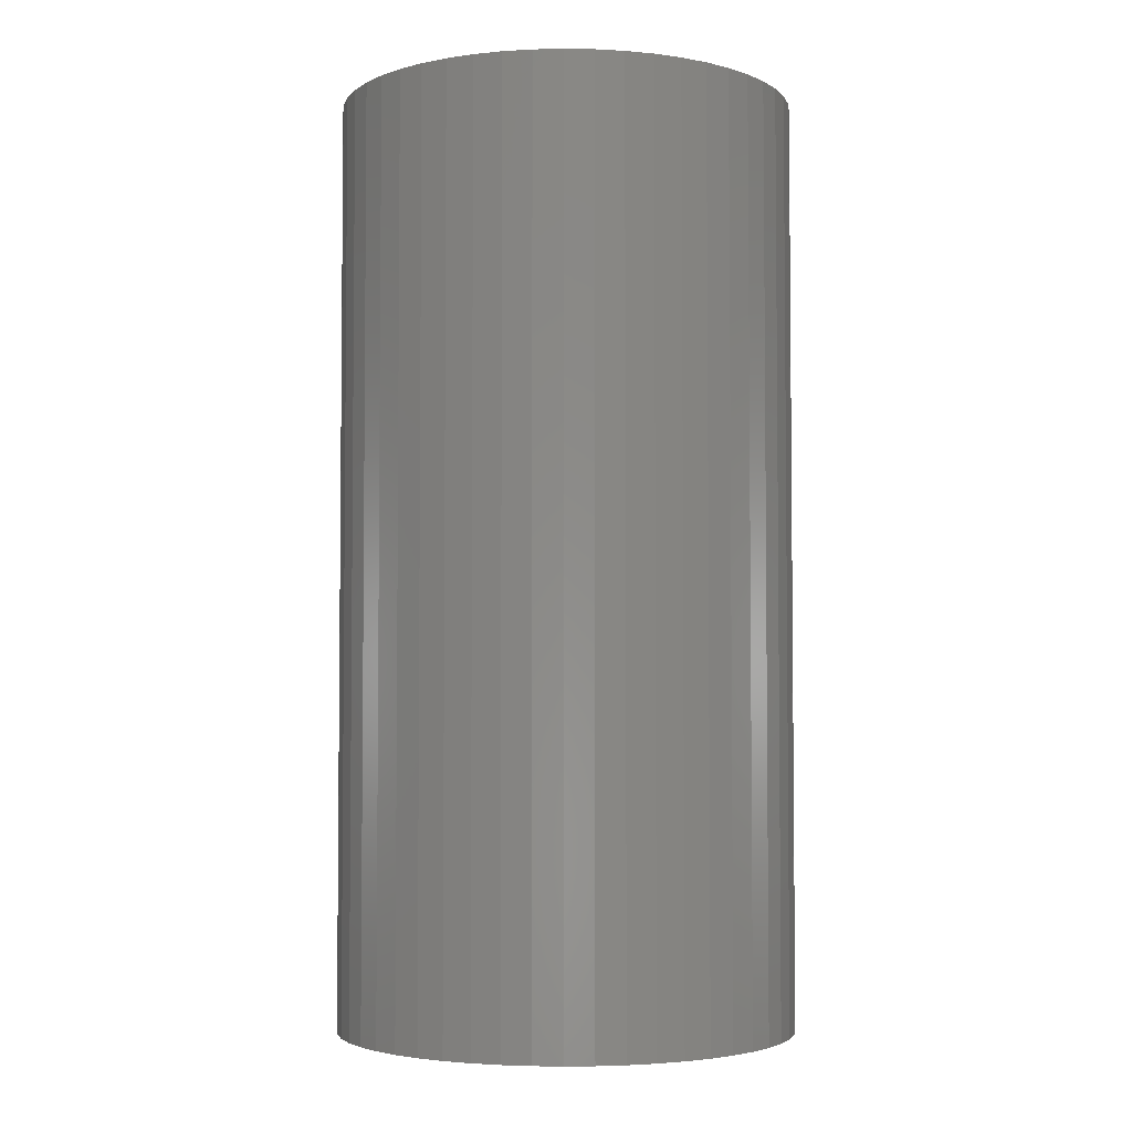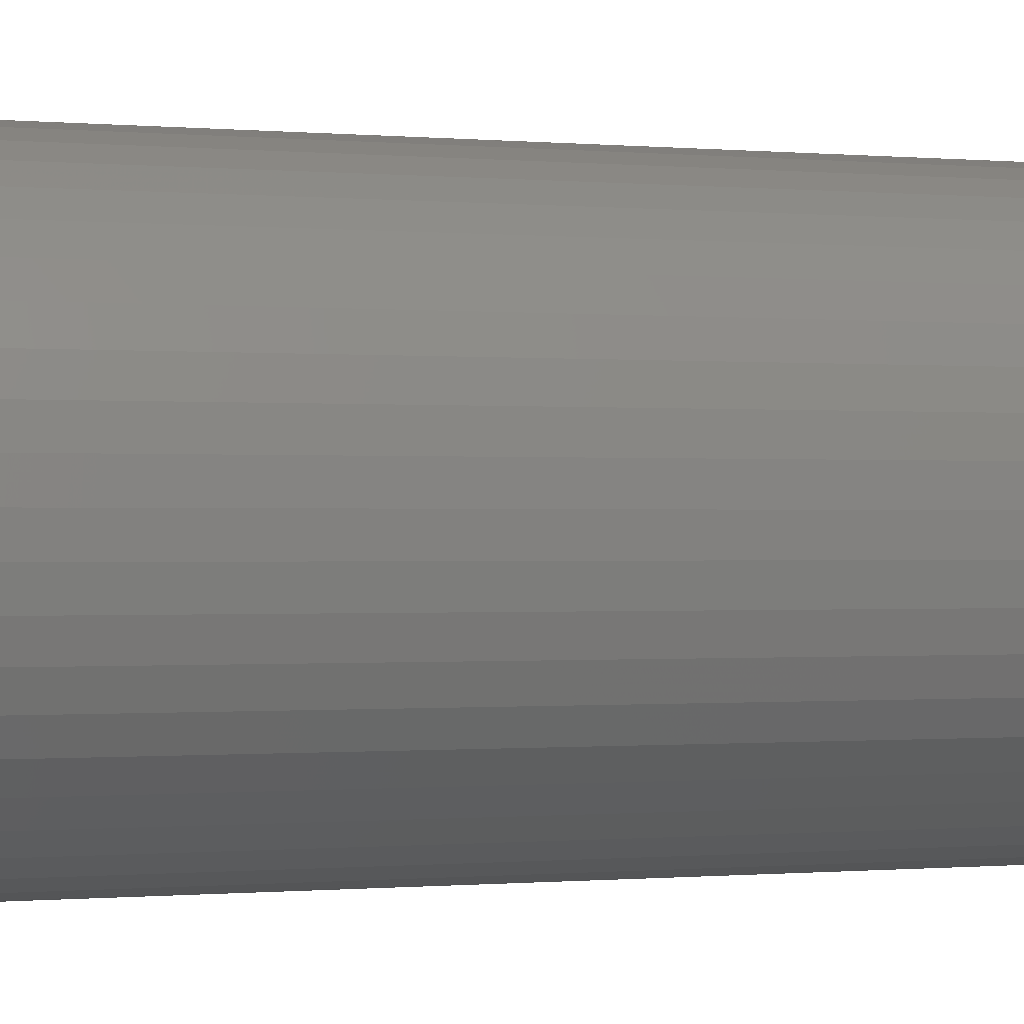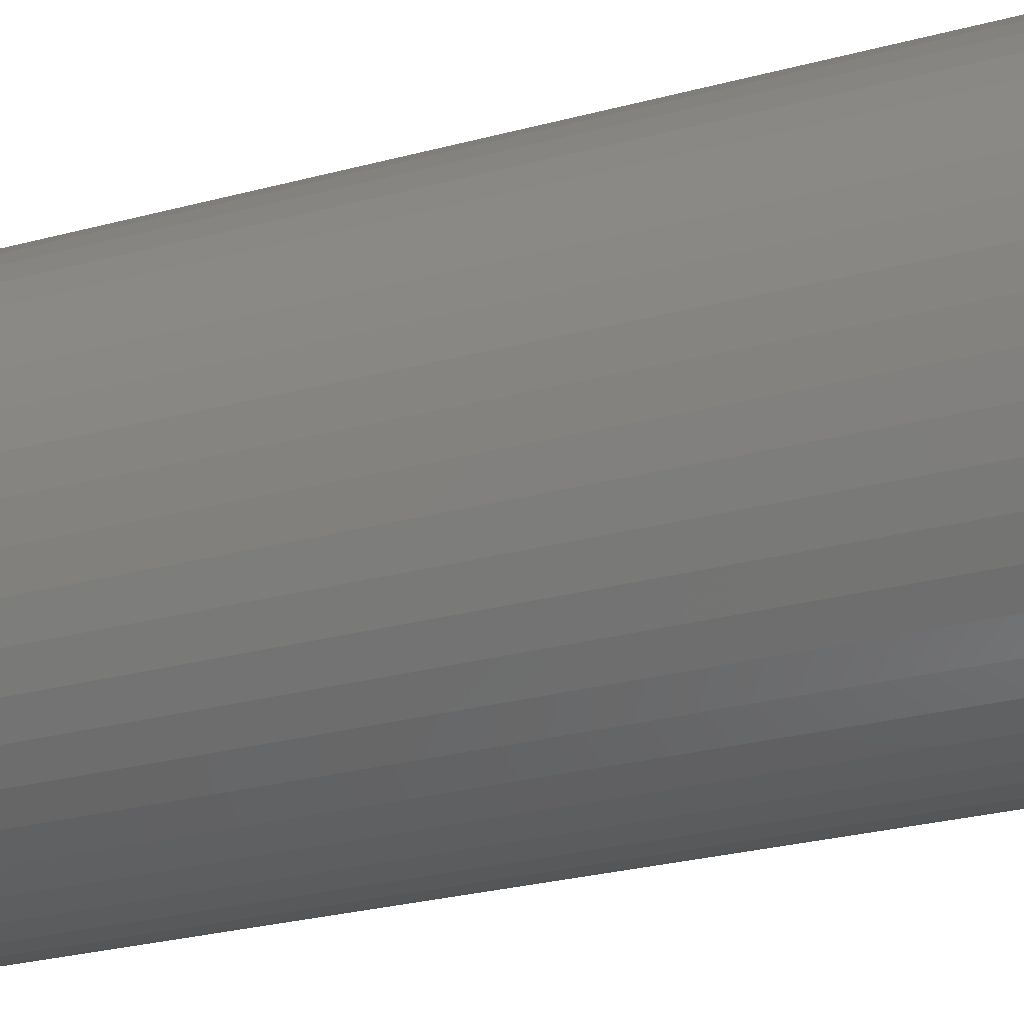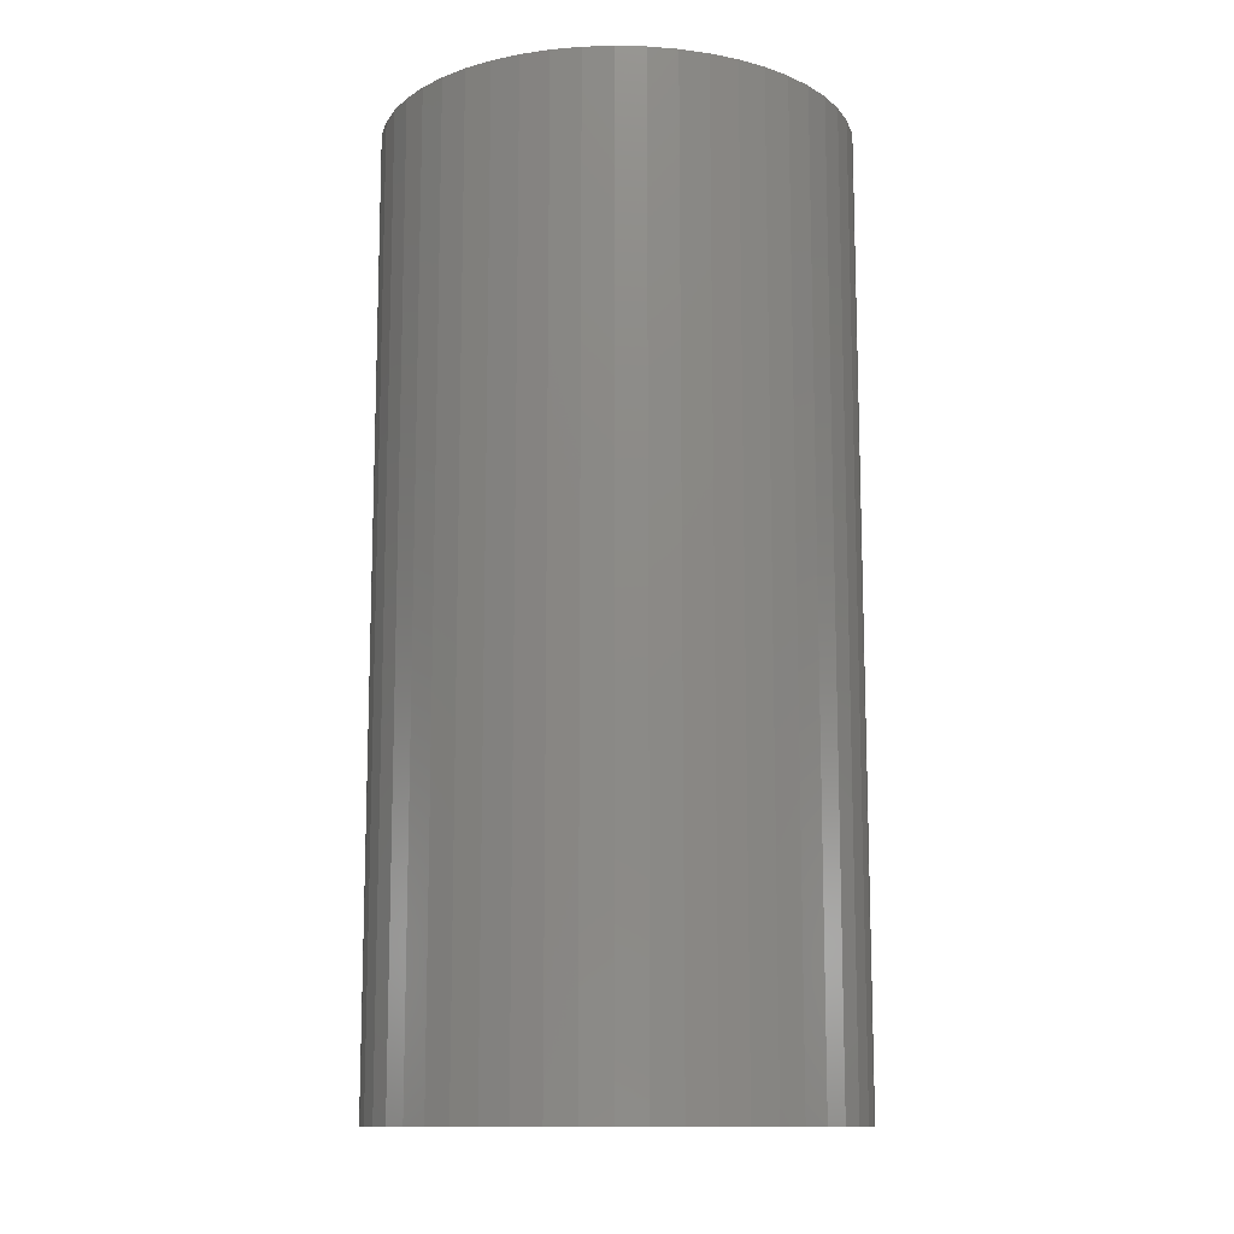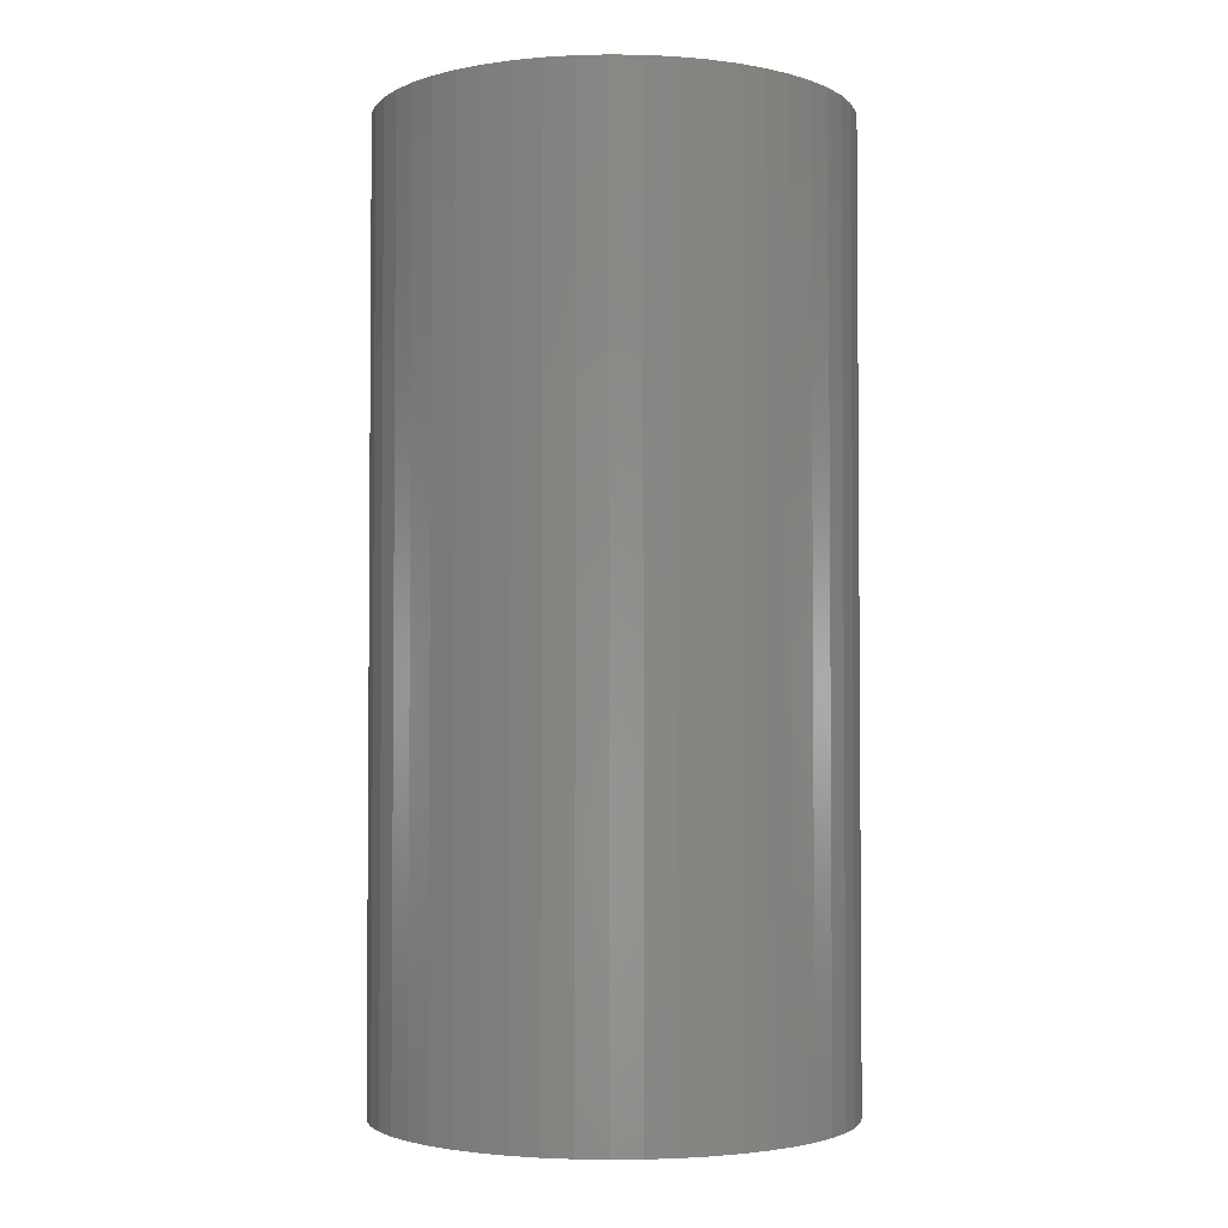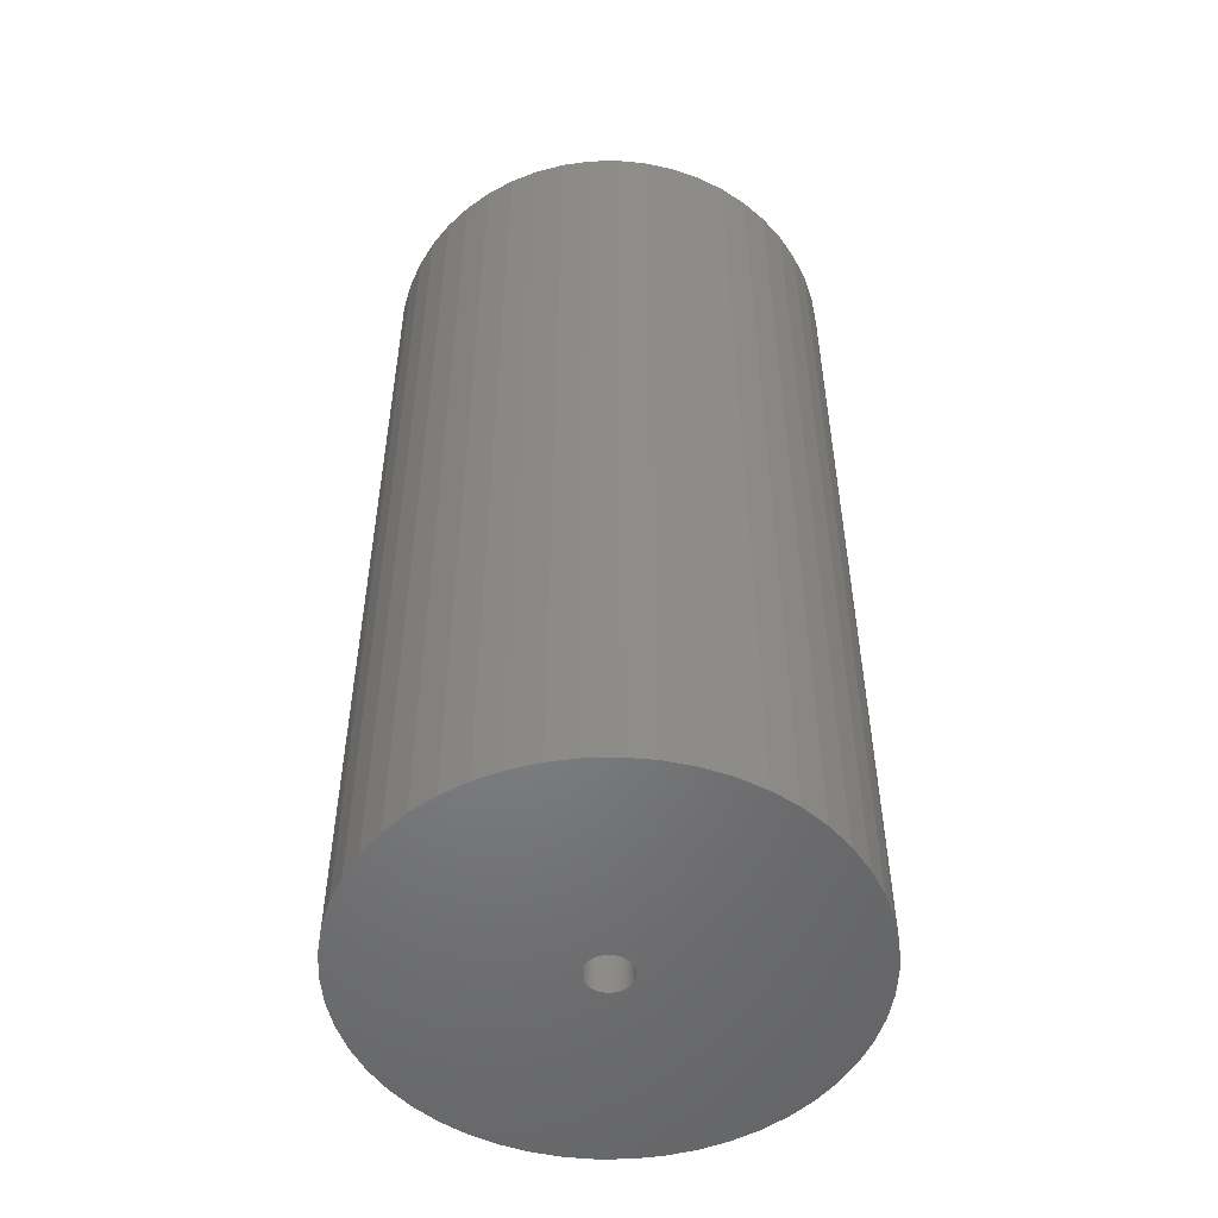
<metadata>
{"format":"stl","ext":"stl","renderer":"f3d","projection":"perspective","resolution":1024,"background":"white","views":[{"elev":-3.7,"azim":69.0,"up":"+Z"},{"elev":-0.4,"azim":69.9,"up":"+Y"},{"elev":-28.7,"azim":-68.3,"up":"+Y"},{"elev":-12.3,"azim":-82.2,"up":"+Z"},{"elev":-2.8,"azim":40.6,"up":"+Z"},{"elev":-51.8,"azim":102.0,"up":"+Z"}]}
</metadata>
<code>
# stl→obj: 200 verts, 400 faces
v 16.25 0 33
v 16.12 2.037 -33
v 16.12 2.037 33
v 16.25 0 -33
v -16.25 0 -33
v -16.12 2.037 33
v -16.12 2.037 -33
v -16.25 0 33
v 1.02 16.22 -33
v -1.02 16.22 33
v 1.02 16.22 33
v -1.02 16.22 -33
v -1.02 -16.22 -33
v 1.02 -16.22 33
v -1.02 -16.22 33
v 1.02 -16.22 -33
v 11.85 11.12 -33
v 10.36 12.52 33
v 11.85 11.12 33
v 10.36 12.52 -33
v -10.36 12.52 -33
v -11.85 11.12 33
v -10.36 12.52 33
v -11.85 11.12 -33
v -5.022 15.45 -33
v -6.919 14.7 33
v -5.022 15.45 33
v -6.919 14.7 -33
v 15.11 5.982 33
v 14.24 7.829 -33
v 14.24 7.829 33
v 15.11 5.982 -33
v 15.74 4.041 -33
v 15.74 4.041 33
v 13.15 9.552 -33
v 13.15 9.552 33
v 6.919 14.7 -33
v 5.022 15.45 33
v 6.919 14.7 33
v 5.022 15.45 -33
v 3.045 15.96 33
v 3.045 15.96 -33
v 8.707 13.72 33
v 8.707 13.72 -33
v -15.11 5.982 -33
v -14.24 7.829 33
v -14.24 7.829 -33
v -15.11 5.982 33
v -13.15 9.552 -33
v -13.15 9.552 33
v -15.74 4.041 -33
v -15.74 4.041 33
v -8.707 13.72 33
v -8.707 13.72 -33
v -3.045 15.96 33
v -3.045 15.96 -33
v 3.045 -15.96 33
v 3.045 -15.96 -33
v 1.55 0 33
v 1.538 0.1943 33
v 16.12 -2.037 33
v 1.501 0.3855 33
v 1.538 -0.1943 33
v 1.441 0.5706 33
v 15.74 -4.041 33
v 1.358 0.7467 33
v 1.501 -0.3855 33
v 1.254 0.9111 33
v 15.11 -5.982 33
v 1.13 1.061 33
v 1.441 -0.5706 33
v 0.988 1.194 33
v 14.24 -7.829 33
v 0.8305 1.309 33
v 1.358 -0.7467 33
v 0.66 1.402 33
v 13.15 -9.552 33
v 0.479 1.474 33
v 1.254 -0.9111 33
v 11.85 -11.12 33
v 0.2904 1.523 33
v 0.09732 1.547 33
v -0.09732 1.547 33
v -0.2904 1.523 33
v -0.479 1.474 33
v -0.66 1.402 33
v -0.8305 1.309 33
v -0.988 1.194 33
v -1.13 1.061 33
v -1.254 0.9111 33
v 1.13 -1.061 33
v 10.36 -12.52 33
v 0.988 -1.194 33
v 8.707 -13.72 33
v 0.8305 -1.309 33
v 6.919 -14.7 33
v 0.66 -1.402 33
v 5.022 -15.45 33
v 0.479 -1.474 33
v 0.2904 -1.523 33
v 0.09732 -1.547 33
v -0.09732 -1.547 33
v -0.2904 -1.523 33
v -3.045 -15.96 33
v -0.479 -1.474 33
v -5.022 -15.45 33
v -0.66 -1.402 33
v -6.919 -14.7 33
v -0.8305 -1.309 33
v -8.707 -13.72 33
v -0.988 -1.194 33
v -10.36 -12.52 33
v -1.13 -1.061 33
v -11.85 -11.12 33
v -1.254 -0.9111 33
v -13.15 -9.552 33
v -1.358 -0.7467 33
v -14.24 -7.829 33
v -1.441 -0.5706 33
v -15.11 -5.982 33
v -1.501 -0.3855 33
v -15.74 -4.041 33
v -1.538 -0.1943 33
v -16.12 -2.037 33
v -1.55 0 33
v -1.358 0.7467 33
v -1.441 0.5706 33
v -1.501 0.3855 33
v -1.538 0.1943 33
v 16.12 -2.037 -33
v 15.74 -4.041 -33
v 15.11 -5.982 -33
v -14.24 -7.829 -33
v -15.11 -5.982 -33
v 1.55 0 -33
v 1.538 -0.1943 -33
v 1.501 -0.3855 -33
v 1.538 0.1943 -33
v 1.441 -0.5706 -33
v 14.24 -7.829 -33
v 1.358 -0.7467 -33
v 13.15 -9.552 -33
v 1.501 0.3855 -33
v 1.254 -0.9111 -33
v 11.85 -11.12 -33
v 1.13 -1.061 -33
v 10.36 -12.52 -33
v 1.441 0.5706 -33
v 0.988 -1.194 -33
v 8.707 -13.72 -33
v 0.8305 -1.309 -33
v 6.919 -14.7 -33
v 1.358 0.7467 -33
v 0.66 -1.402 -33
v 5.022 -15.45 -33
v 0.479 -1.474 -33
v 1.254 0.9111 -33
v 0.2904 -1.523 -33
v 0.09732 -1.547 -33
v -0.09732 -1.547 -33
v -0.2904 -1.523 -33
v -3.045 -15.96 -33
v -0.479 -1.474 -33
v -5.022 -15.45 -33
v -0.66 -1.402 -33
v -6.919 -14.7 -33
v -0.8305 -1.309 -33
v -8.707 -13.72 -33
v -0.988 -1.194 -33
v -10.36 -12.52 -33
v -1.13 -1.061 -33
v -11.85 -11.12 -33
v -1.254 -0.9111 -33
v 1.13 1.061 -33
v 0.988 1.194 -33
v 0.8305 1.309 -33
v 0.66 1.402 -33
v 0.479 1.474 -33
v 0.2904 1.523 -33
v 0.09732 1.547 -33
v -0.09732 1.547 -33
v -0.2904 1.523 -33
v -0.479 1.474 -33
v -0.66 1.402 -33
v -0.8305 1.309 -33
v -0.988 1.194 -33
v -1.13 1.061 -33
v -1.254 0.9111 -33
v -1.358 0.7467 -33
v -1.441 0.5706 -33
v -1.501 0.3855 -33
v -1.538 0.1943 -33
v -1.55 0 -33
v -13.15 -9.552 -33
v -1.358 -0.7467 -33
v -1.441 -0.5706 -33
v -1.501 -0.3855 -33
v -15.74 -4.041 -33
v -1.538 -0.1943 -33
v -16.12 -2.037 -33
f 1 2 3
f 2 1 4
f 5 6 7
f 6 5 8
f 9 10 11
f 10 9 12
f 13 14 15
f 14 13 16
f 17 18 19
f 18 17 20
f 21 22 23
f 22 21 24
f 25 26 27
f 26 25 28
f 29 30 31
f 30 29 32
f 3 33 34
f 33 3 2
f 31 35 36
f 35 31 30
f 37 38 39
f 38 37 40
f 40 41 38
f 41 40 42
f 20 43 18
f 43 20 44
f 45 46 47
f 46 45 48
f 49 22 24
f 22 49 50
f 51 48 45
f 48 51 52
f 28 53 26
f 53 28 54
f 12 55 10
f 55 12 56
f 16 57 14
f 57 16 58
f 34 32 29
f 32 34 33
f 36 17 19
f 17 36 35
f 42 11 41
f 11 42 9
f 44 39 43
f 39 44 37
f 47 50 49
f 50 47 46
f 7 52 51
f 52 7 6
f 59 1 3
f 60 3 34
f 1 59 61
f 62 34 29
f 63 61 59
f 64 29 31
f 61 63 65
f 66 31 36
f 67 65 63
f 68 36 19
f 65 67 69
f 70 19 18
f 71 69 67
f 72 18 43
f 69 71 73
f 74 43 39
f 75 73 71
f 76 39 38
f 73 75 77
f 78 38 41
f 79 77 75
f 77 79 80
f 3 60 59
f 34 62 60
f 29 64 62
f 31 66 64
f 36 68 66
f 19 70 68
f 81 41 11
f 18 72 70
f 43 74 72
f 39 76 74
f 38 78 76
f 41 81 78
f 11 82 81
f 11 83 82
f 10 83 11
f 83 10 84
f 55 84 10
f 84 55 85
f 27 85 55
f 85 27 86
f 26 86 27
f 86 26 87
f 53 87 26
f 87 53 88
f 23 88 53
f 88 23 89
f 22 89 23
f 89 22 90
f 91 80 79
f 80 91 92
f 93 92 91
f 92 93 94
f 95 94 93
f 94 95 96
f 97 96 95
f 96 97 98
f 99 98 97
f 98 99 57
f 100 57 99
f 57 100 14
f 101 14 100
f 102 14 101
f 15 102 103
f 104 103 105
f 106 105 107
f 108 107 109
f 110 109 111
f 102 15 14
f 112 111 113
f 114 113 115
f 116 115 117
f 118 117 119
f 120 119 121
f 122 121 123
f 124 123 125
f 50 90 22
f 103 104 15
f 90 50 126
f 105 106 104
f 46 126 50
f 107 108 106
f 126 46 127
f 109 110 108
f 48 127 46
f 111 112 110
f 127 48 128
f 113 114 112
f 52 128 48
f 115 116 114
f 128 52 129
f 117 118 116
f 6 129 52
f 119 120 118
f 129 6 125
f 121 122 120
f 8 125 6
f 123 124 122
f 125 8 124
f 54 23 53
f 23 54 21
f 56 27 55
f 27 56 25
f 61 4 1
f 4 61 130
f 69 131 65
f 131 69 132
f 65 130 61
f 130 65 131
f 133 120 134
f 120 133 118
f 135 4 130
f 136 130 131
f 4 135 2
f 137 131 132
f 138 2 135
f 139 132 140
f 2 138 33
f 141 140 142
f 143 33 138
f 144 142 145
f 33 143 32
f 146 145 147
f 148 32 143
f 149 147 150
f 32 148 30
f 151 150 152
f 153 30 148
f 154 152 155
f 30 153 35
f 156 155 58
f 157 35 153
f 35 157 17
f 130 136 135
f 131 137 136
f 132 139 137
f 140 141 139
f 142 144 141
f 145 146 144
f 158 58 16
f 147 149 146
f 150 151 149
f 152 154 151
f 155 156 154
f 58 158 156
f 16 159 158
f 16 160 159
f 13 160 16
f 160 13 161
f 162 161 13
f 161 162 163
f 164 163 162
f 163 164 165
f 166 165 164
f 165 166 167
f 168 167 166
f 167 168 169
f 170 169 168
f 169 170 171
f 172 171 170
f 171 172 173
f 174 17 157
f 17 174 20
f 175 20 174
f 20 175 44
f 176 44 175
f 44 176 37
f 177 37 176
f 37 177 40
f 178 40 177
f 40 178 42
f 179 42 178
f 42 179 9
f 180 9 179
f 181 9 180
f 12 181 182
f 56 182 183
f 25 183 184
f 28 184 185
f 54 185 186
f 181 12 9
f 21 186 187
f 24 187 188
f 49 188 189
f 47 189 190
f 45 190 191
f 51 191 192
f 7 192 193
f 194 173 172
f 182 56 12
f 173 194 195
f 183 25 56
f 133 195 194
f 184 28 25
f 195 133 196
f 185 54 28
f 134 196 133
f 186 21 54
f 196 134 197
f 187 24 21
f 198 197 134
f 188 49 24
f 197 198 199
f 189 47 49
f 200 199 198
f 190 45 47
f 199 200 193
f 191 51 45
f 5 193 200
f 192 7 51
f 193 5 7
f 150 92 94
f 92 150 147
f 134 122 198
f 122 134 120
f 147 80 92
f 80 147 145
f 152 94 96
f 94 152 150
f 155 96 98
f 96 155 152
f 58 98 57
f 98 58 155
f 73 132 69
f 132 73 140
f 77 140 73
f 140 77 142
f 162 15 104
f 15 162 13
f 166 106 108
f 106 166 164
f 164 104 106
f 104 164 162
f 172 116 194
f 116 172 114
f 172 112 114
f 112 172 170
f 198 124 200
f 124 198 122
f 200 8 5
f 8 200 124
f 80 142 77
f 142 80 145
f 168 108 110
f 108 168 166
f 170 110 112
f 110 170 168
f 194 118 133
f 118 194 116
f 135 60 138
f 60 135 59
f 125 192 129
f 192 125 193
f 181 82 83
f 82 181 180
f 175 70 72
f 70 175 174
f 187 88 89
f 88 187 186
f 184 85 86
f 85 184 183
f 144 75 141
f 75 144 79
f 148 66 153
f 66 148 64
f 153 68 157
f 68 153 66
f 178 76 78
f 76 178 177
f 179 78 81
f 78 179 178
f 176 72 74
f 72 176 175
f 126 188 90
f 188 126 189
f 90 187 89
f 187 90 188
f 128 190 127
f 190 128 191
f 185 86 87
f 86 185 184
f 182 83 84
f 83 182 181
f 136 59 135
f 59 136 63
f 160 103 102
f 103 160 161
f 143 64 148
f 64 143 62
f 138 62 143
f 62 138 60
f 157 70 174
f 70 157 68
f 180 81 82
f 81 180 179
f 177 74 76
f 74 177 176
f 127 189 126
f 189 127 190
f 129 191 128
f 191 129 192
f 186 87 88
f 87 186 185
f 183 84 85
f 84 183 182
f 139 67 137
f 67 139 71
f 141 71 139
f 71 141 75
f 137 63 136
f 63 137 67
f 119 197 121
f 197 119 196
f 151 97 95
f 97 151 154
f 163 107 105
f 107 163 165
f 113 173 115
f 173 113 171
f 117 196 119
f 196 117 195
f 123 193 125
f 193 123 199
f 158 101 100
f 101 158 159
f 146 79 144
f 79 146 91
f 149 95 93
f 95 149 151
f 154 99 97
f 99 154 156
f 159 102 101
f 102 159 160
f 161 105 103
f 105 161 163
f 165 109 107
f 109 165 167
f 115 195 117
f 195 115 173
f 121 199 123
f 199 121 197
f 146 93 91
f 93 146 149
f 156 100 99
f 100 156 158
f 167 111 109
f 111 167 169
f 169 113 111
f 113 169 171

</code>
